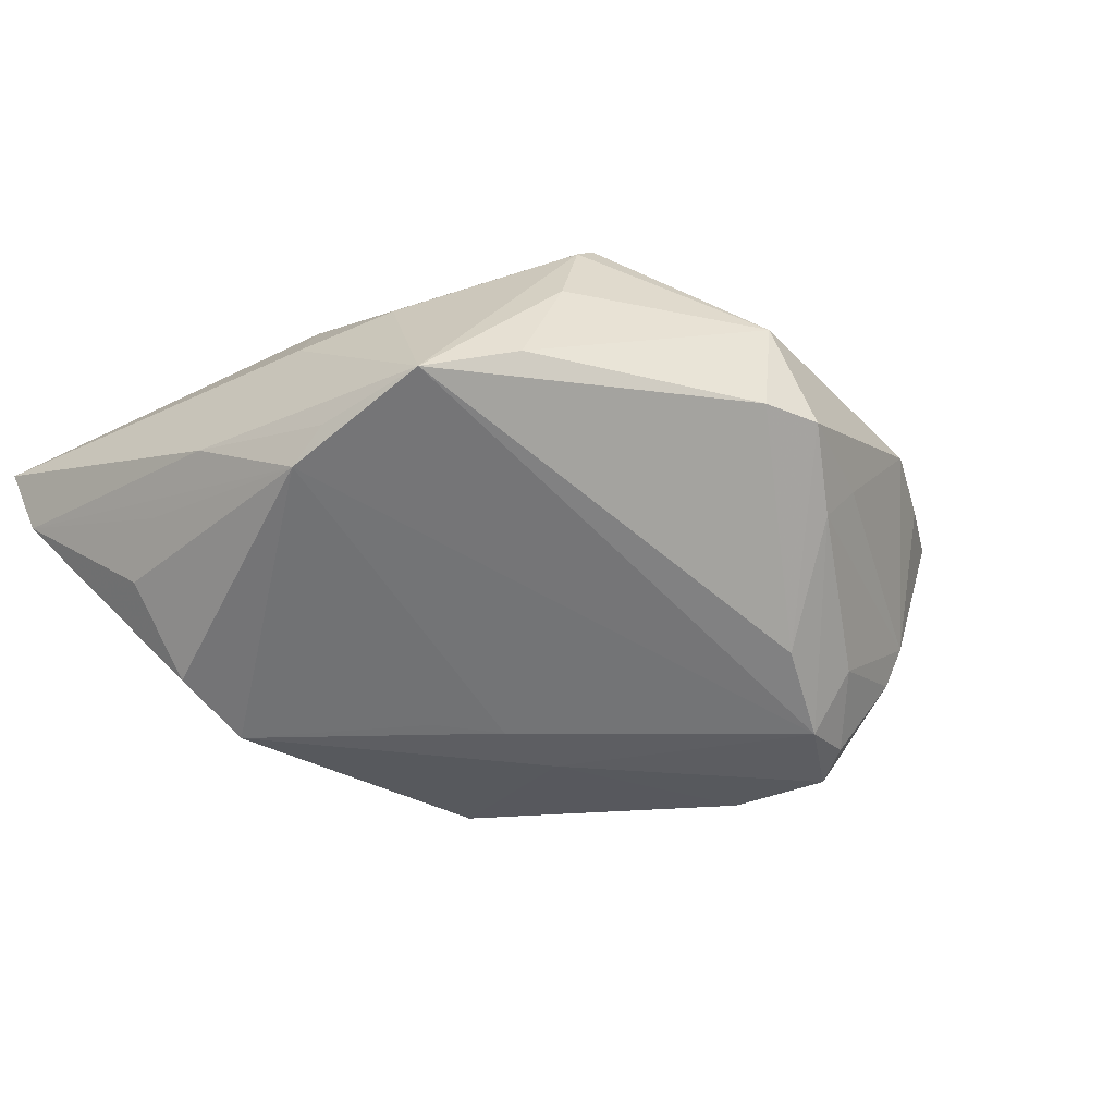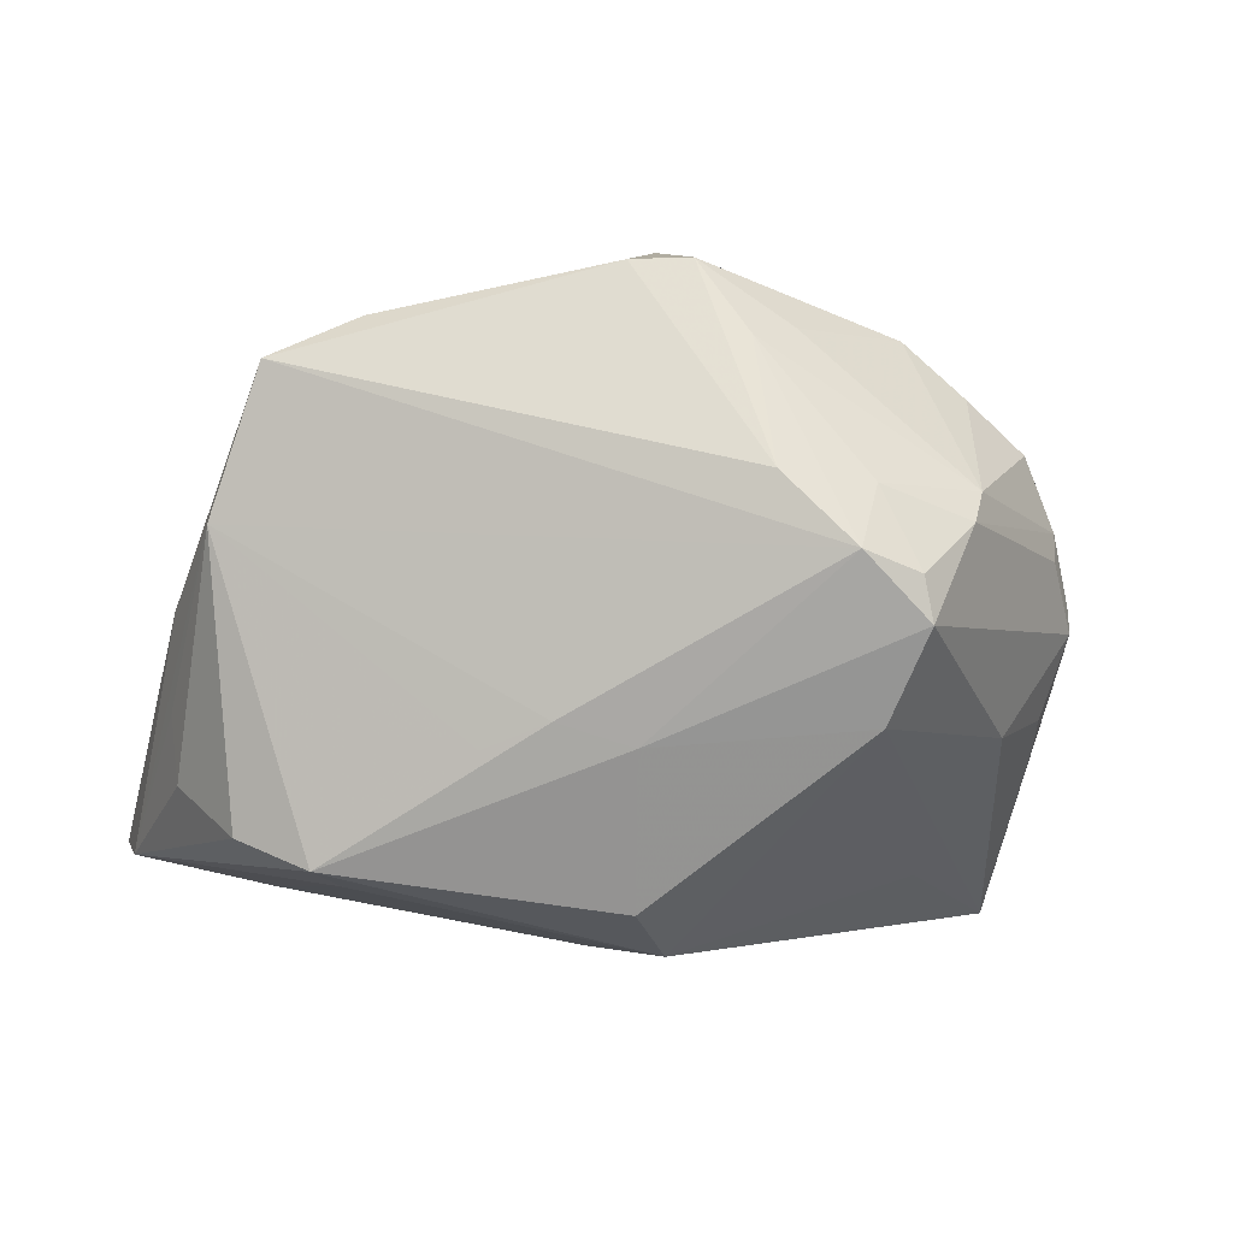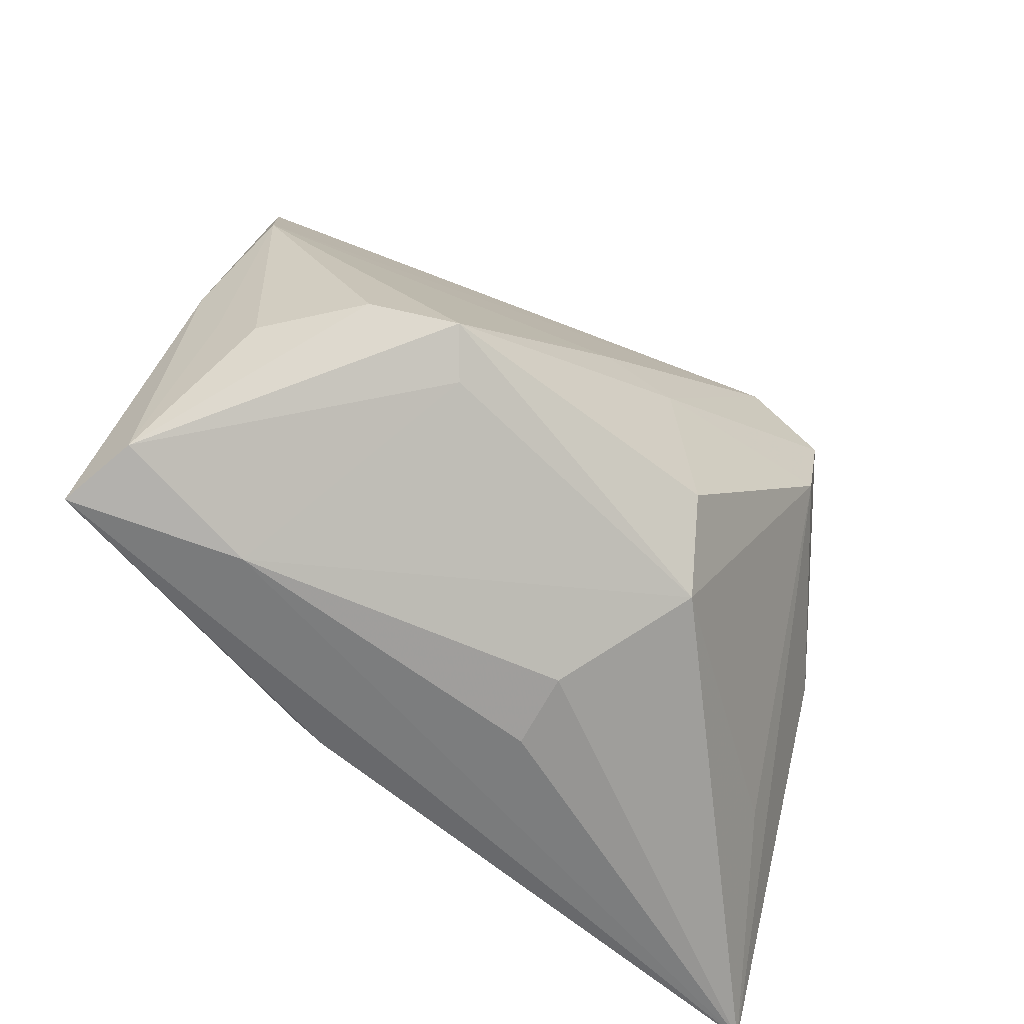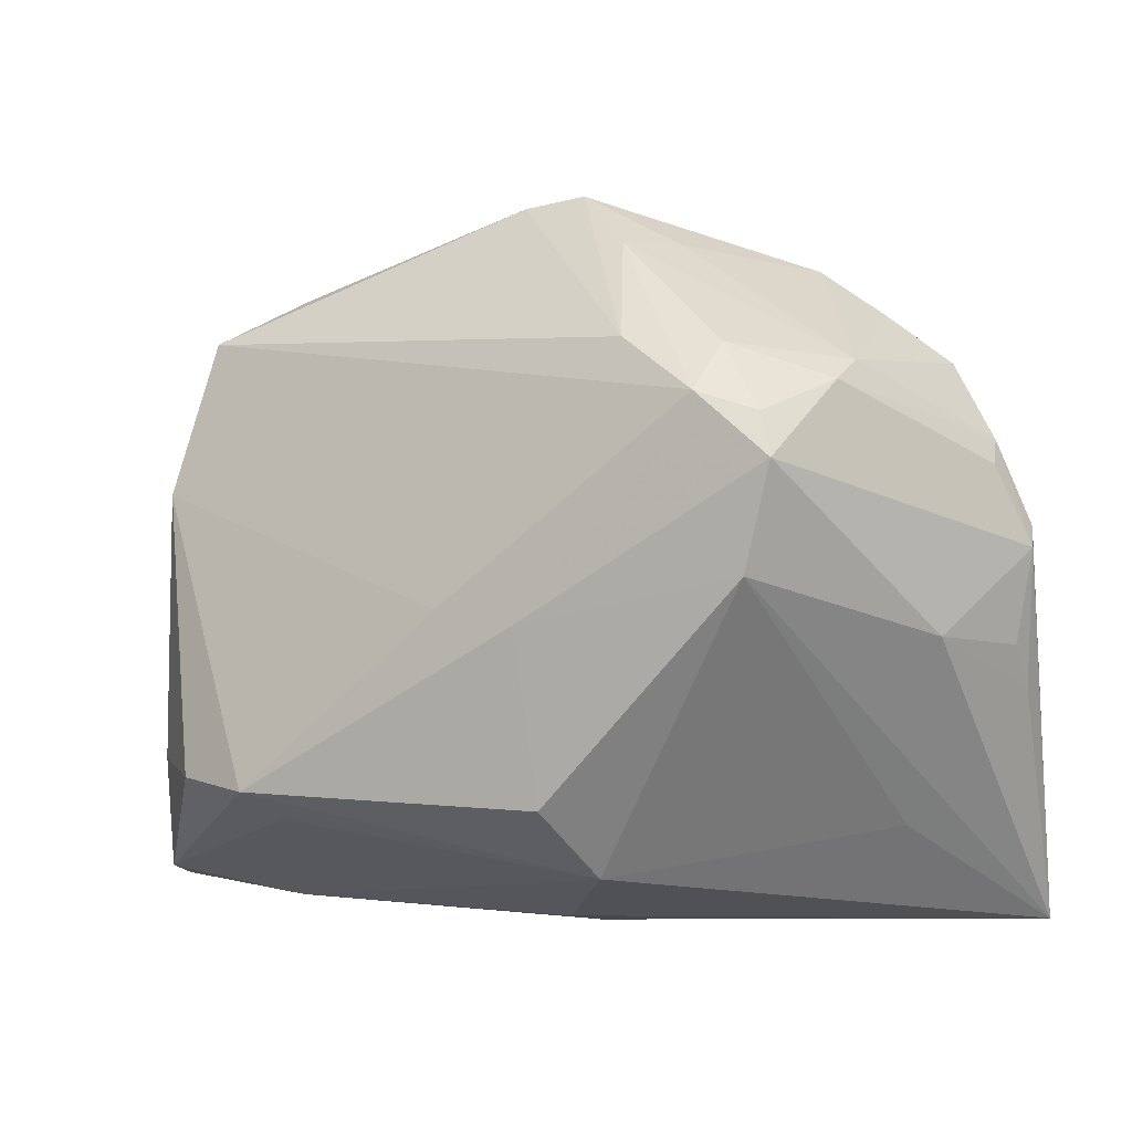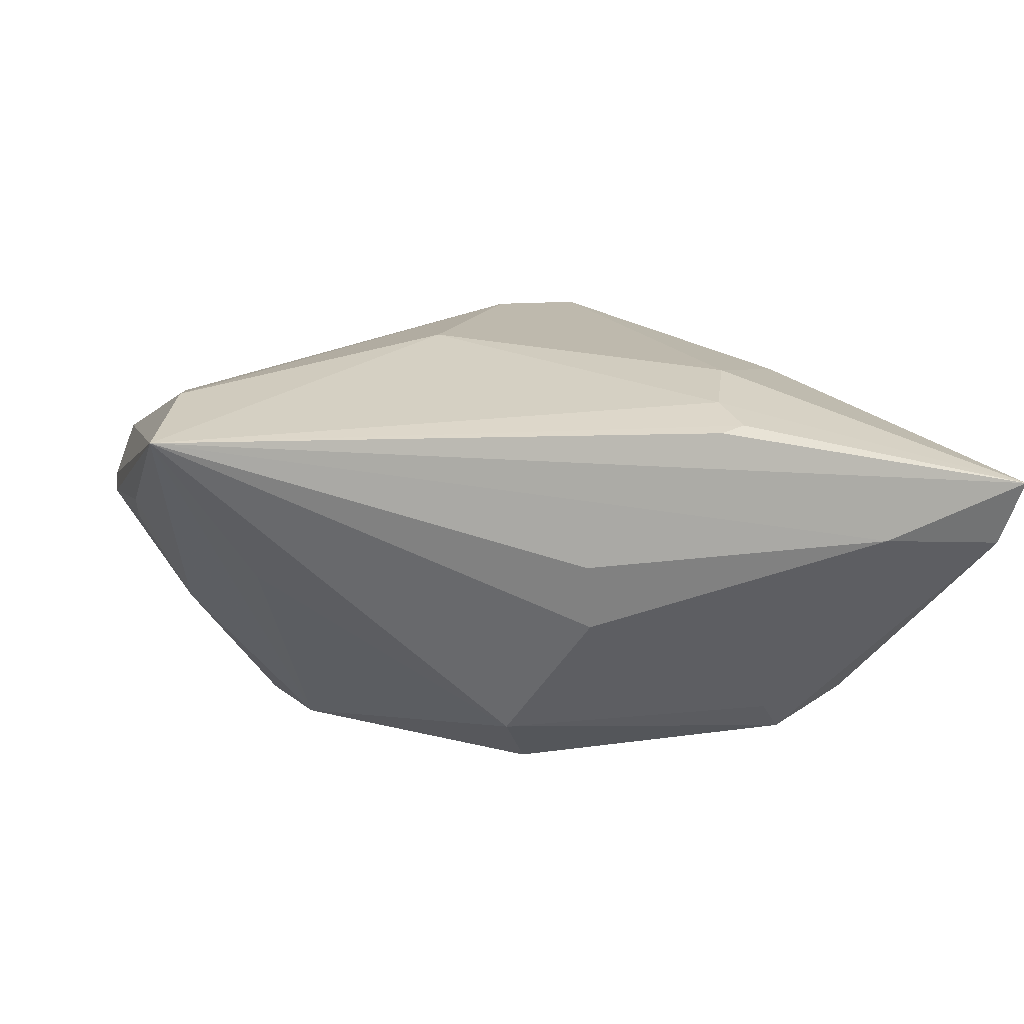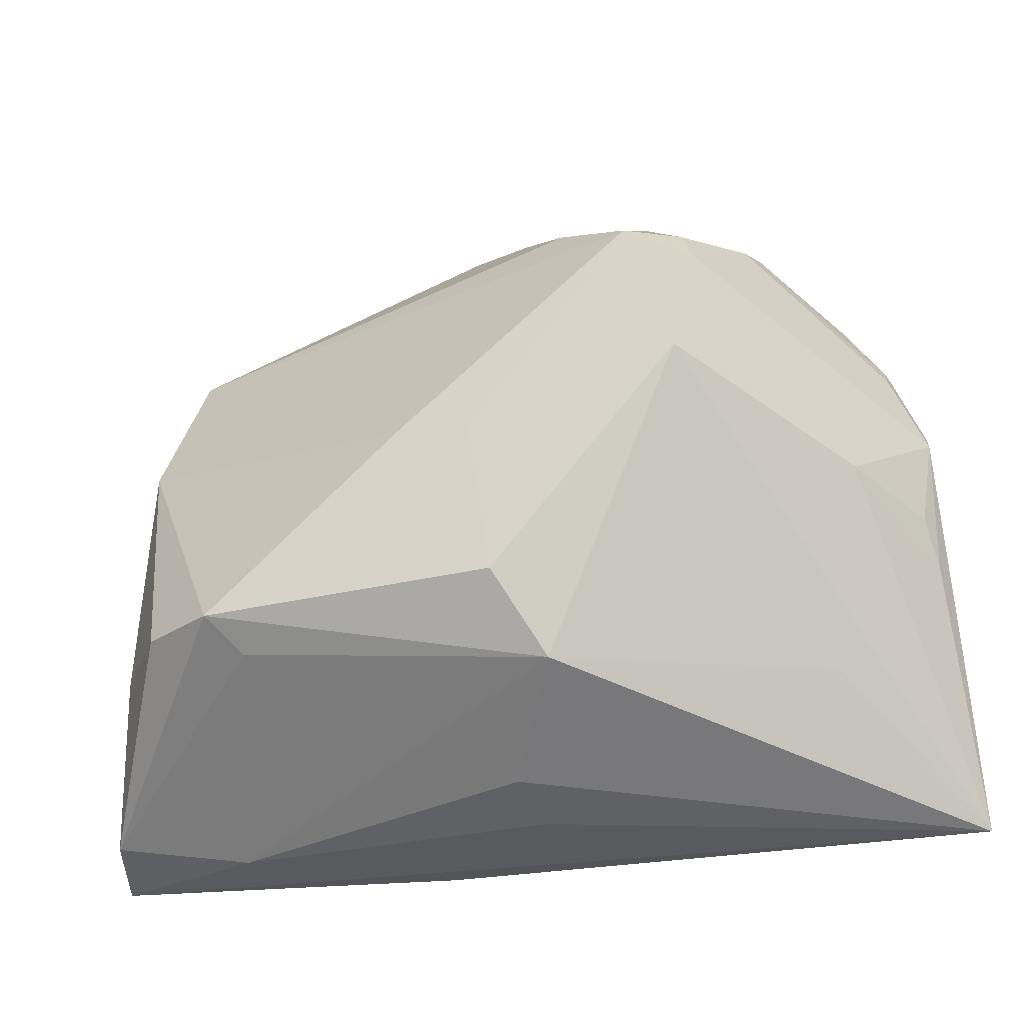
<metadata>
{"format":"obj","ext":"obj","renderer":"f3d","projection":"perspective","resolution":1024,"background":"white","views":[{"elev":-29.2,"azim":138.2,"up":"+Z"},{"elev":-67.2,"azim":171.3,"up":"+Z"},{"elev":-58.3,"azim":139.7,"up":"+Y"},{"elev":6.4,"azim":-161.7,"up":"+Y"},{"elev":12.8,"azim":-16.9,"up":"+Z"},{"elev":-30.6,"azim":-162.7,"up":"+Y"}]}
</metadata>
<code>
v -0.05241 0.01064 0.00587
v -0.02016 0.03268 0.01555
v -0.05383 -0.03831 0.01893
v -0.007885 0.04275 -0.008628
v -0.02834 0.02493 -0.02675
v -0.04972 0.01362 0.01163
v -0.04125 0.02263 0.01456
v 0.03695 -0.03831 0.001443
v -0.001669 0.03315 0.02128
v -0.01315 0.04256 -0.003232
v -0.001712 0.001455 -0.02905
v 0.02208 -0.01919 0.02078
v -0.04309 0.029 0.005541
v 0.03837 0.002076 0.01702
v -0.002552 -0.03818 0.0008527
v 0.0561 -0.03831 0.007638
v -0.05279 0.008384 0.003898
v 0.01809 0.03033 0.02395
v 0.04801 0.01285 -0.01103
v -0.03446 0.02801 -0.01711
v -0.02124 0.02704 -0.02748
v -0.001307 -0.03583 -0.007223
v -0.04855 0.01793 0.001782
v 0.0171 -0.03038 0.01867
v -0.04472 -0.0005335 -0.008752
v -0.0493 0.0154 0.01142
v 0.01815 -0.03605 0.01669
v 0.01503 -0.002163 -0.02731
v 0.002699 0.04463 0.01212
v 0.05412 -0.03535 -0.0006653
v 0.05155 -0.001503 -0.003664
v -0.03008 0.02023 -0.02902
v -0.03545 0.02993 -0.01231
v -0.04828 0.02048 0.004273
v -0.009445 -0.02749 -0.02179
v -0.0513 -0.002716 0.002841
v 0.006396 0.04682 -0.001007
v 0.04522 0.008491 0.008209
v 0.02772 -0.02271 -0.02414
v 0.04459 0.03075 -0.004888
v -0.0117 0.03243 -0.02166
v 0.05039 -0.01245 -0.007624
v 0.007687 0.002679 -0.02788
v 0.01458 -0.03777 0.01624
v 0.02149 0.03129 0.02141
v -0.01269 -0.0078 0.02529
v -0.05223 -0.008104 0.006106
v 0.02702 0.03471 0.01146
v 0.04046 -0.01879 -0.02359
v 0.03421 0.03605 -0.0008451
v -0.0398 -0.02365 -0.0009924
v -0.04828 -0.02335 0.0218
v 0.004723 0.02224 0.02508
v 0.03873 0.01791 0.01194
v -0.004598 -0.01875 -0.02895
v 0.0313 -0.01903 -0.02831
v -0.02734 0.007757 -0.02905
v 0.04741 0.01721 -0.007266
v -0.02679 0.03948 0.008612
v -0.0008654 0.04821 -0.001222
v 0.04832 -0.01885 -0.013
v -0.03513 0.03448 0.006045
v -0.02267 0.03196 -0.02023
f 9 18 29
f 46 52 3
f 3 1 17
f 24 27 16
f 46 3 24
f 24 3 27
f 29 60 59
f 59 9 29
f 37 40 41
f 41 60 37
f 37 60 29
f 62 59 33
f 41 40 21
f 19 21 40
f 30 31 16
f 30 39 56
f 42 19 30
f 30 19 31
f 40 54 38
f 16 31 38
f 38 31 40
f 29 18 45
f 45 48 29
f 45 54 40
f 40 48 45
f 18 9 53
f 53 52 46
f 7 53 9
f 52 53 7
f 16 27 44
f 44 3 16
f 27 3 44
f 35 57 55
f 55 56 35
f 56 39 35
f 57 3 25
f 17 32 25
f 32 57 25
f 16 38 14
f 14 38 54
f 14 45 18
f 54 45 14
f 46 24 12
f 12 53 46
f 18 53 12
f 12 14 18
f 12 24 16
f 16 14 12
f 29 48 50
f 50 37 29
f 50 48 40
f 40 37 50
f 17 1 34
f 10 59 60
f 10 33 59
f 32 21 11
f 11 56 55
f 55 57 11
f 11 57 32
f 5 21 32
f 56 19 49
f 49 30 56
f 40 31 58
f 58 19 40
f 31 19 58
f 21 19 43
f 56 11 43
f 43 11 21
f 52 7 6
f 1 3 6
f 6 3 52
f 9 59 2
f 2 7 9
f 59 7 2
f 51 3 57
f 57 35 51
f 51 35 3
f 39 30 8
f 8 35 39
f 8 30 16
f 16 3 8
f 17 25 36
f 62 33 13
f 33 34 13
f 13 59 62
f 13 7 59
f 23 32 17
f 17 34 23
f 21 5 63
f 42 30 61
f 30 49 61
f 61 19 42
f 61 49 19
f 28 19 56
f 56 43 28
f 28 43 19
f 3 35 22
f 35 8 22
f 47 25 3
f 47 36 25
f 47 3 17
f 17 36 47
f 26 13 34
f 26 34 1
f 1 6 26
f 26 6 7
f 7 13 26
f 20 34 33
f 20 23 34
f 32 23 20
f 20 5 32
f 33 63 20
f 20 63 5
f 41 21 4
f 21 63 4
f 4 60 41
f 4 10 60
f 33 10 4
f 4 63 33
f 15 8 3
f 3 22 15
f 15 22 8

</code>
